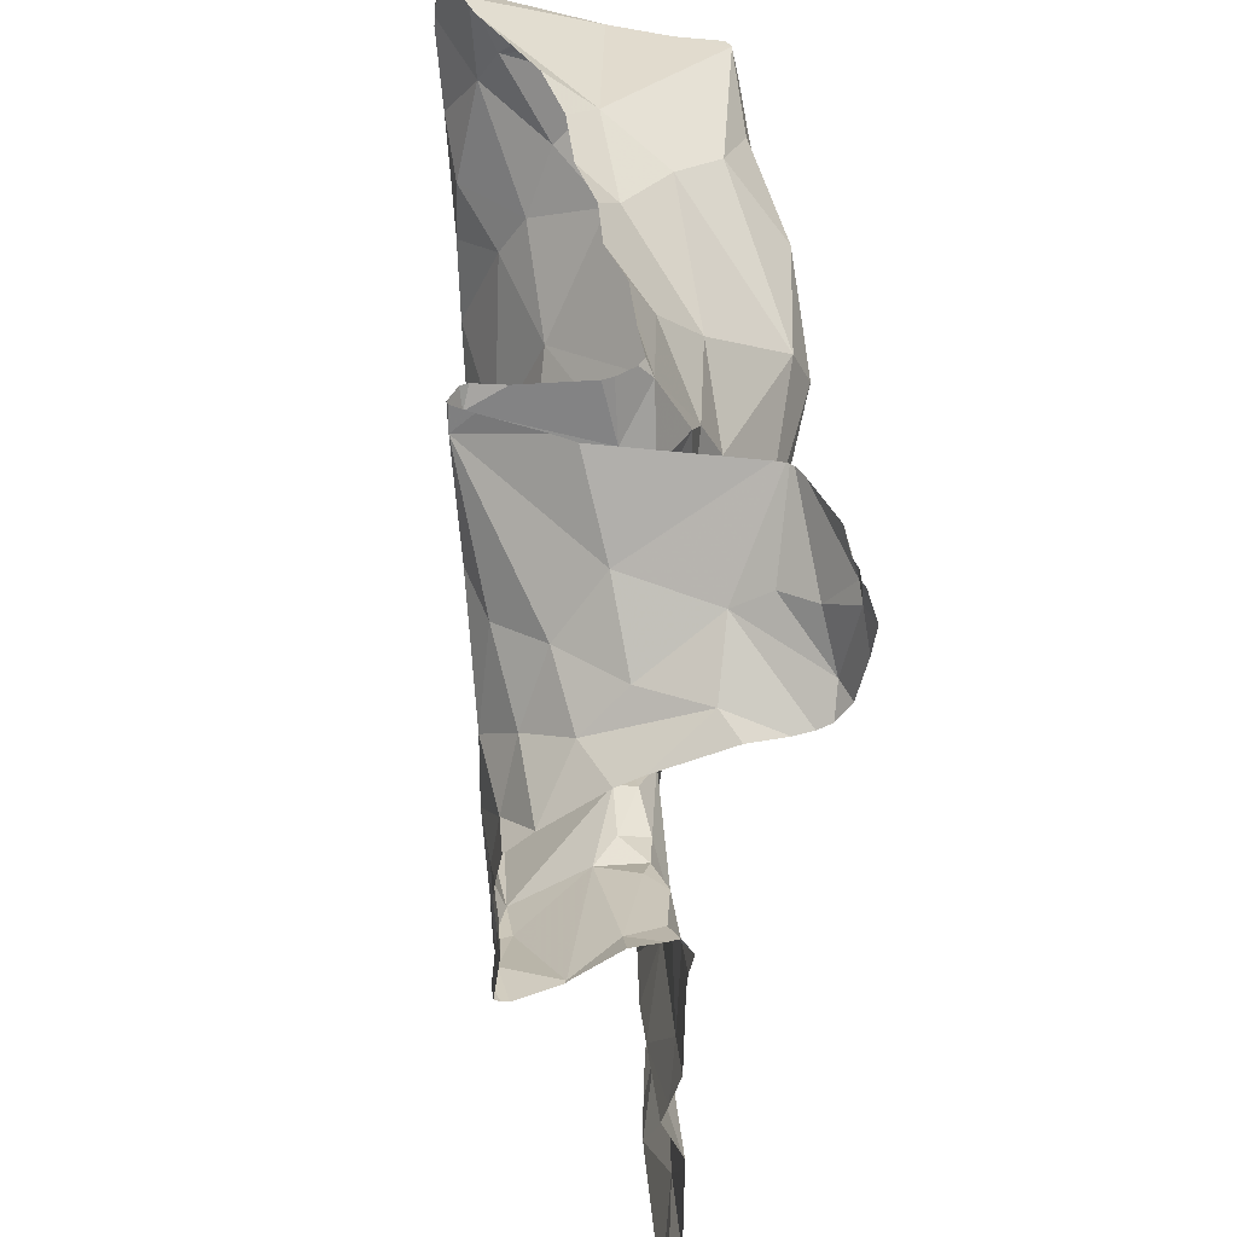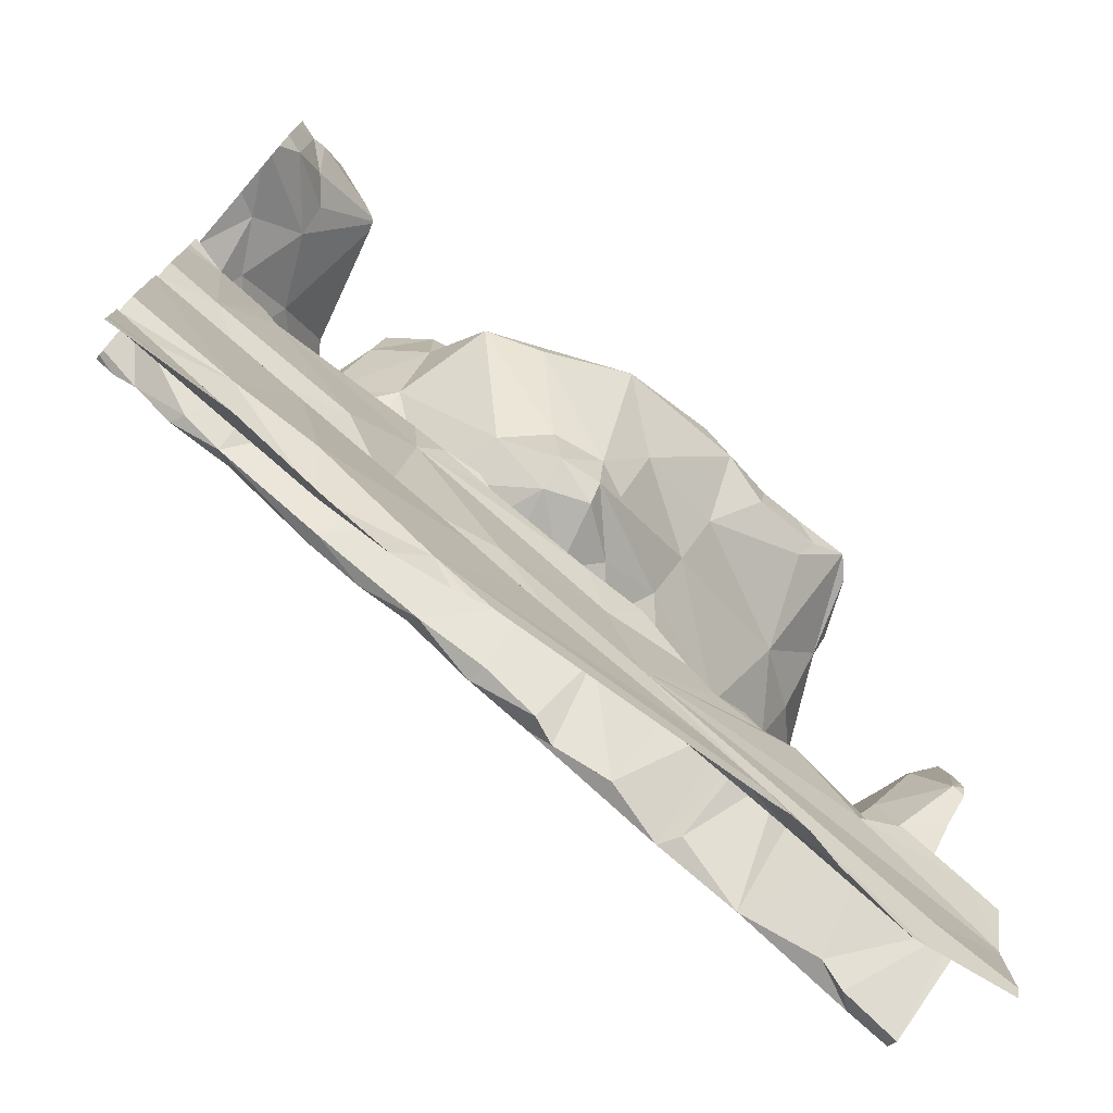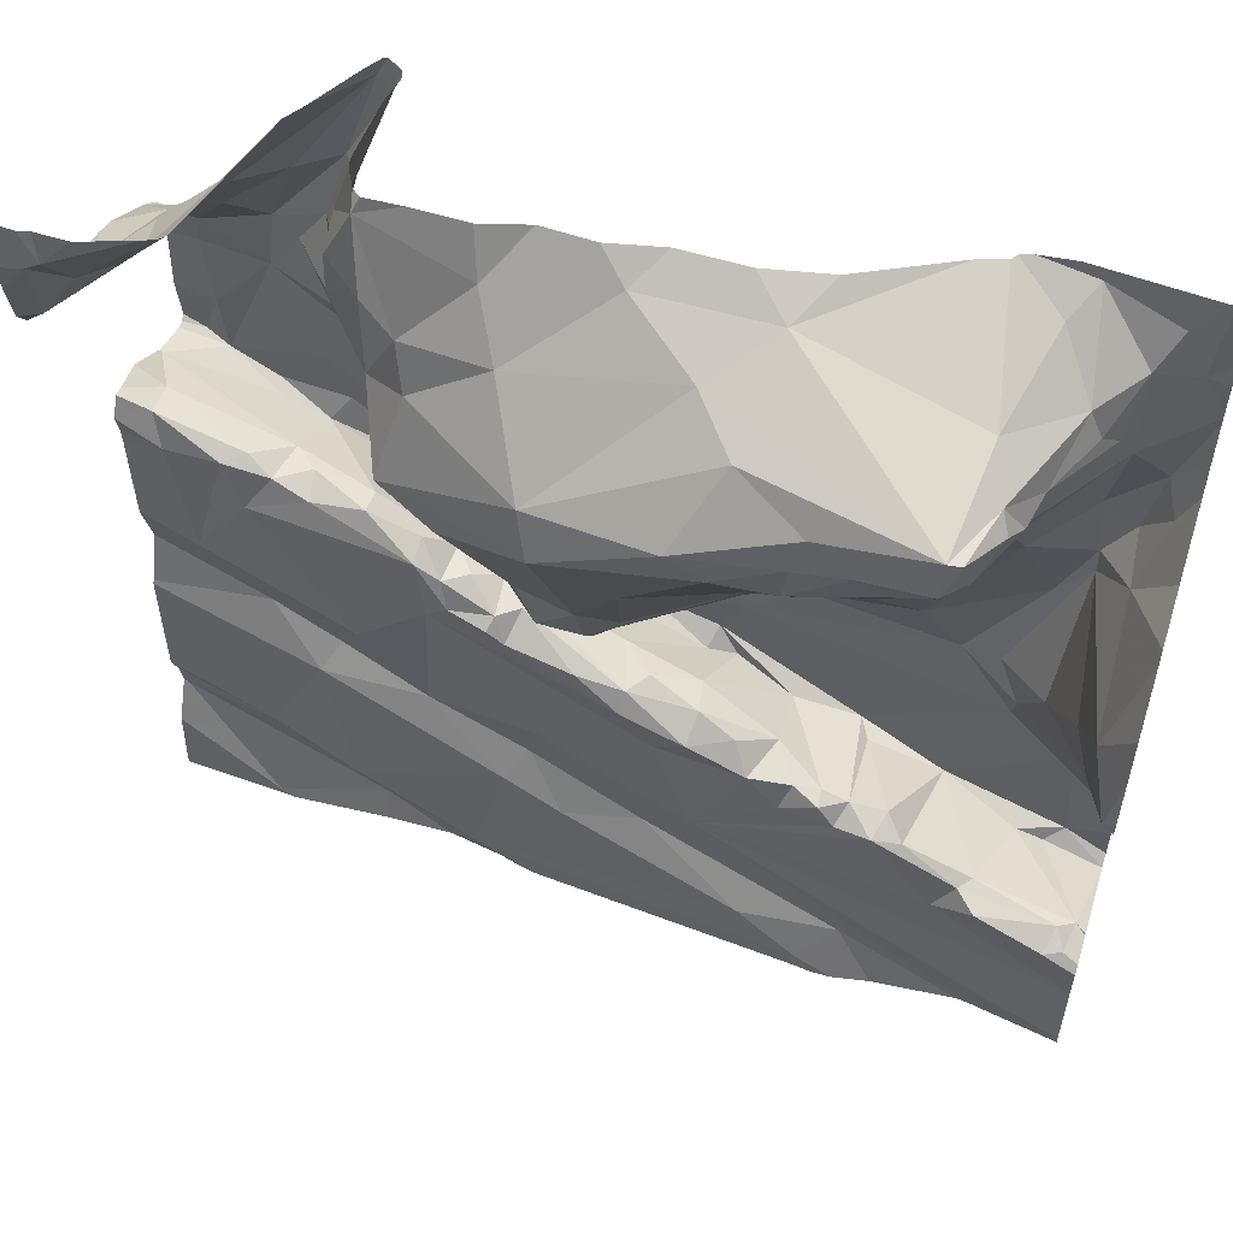
<metadata>
{"format":"obj","ext":"obj","renderer":"f3d","projection":"perspective","resolution":1024,"background":"white","views":[{"elev":44.3,"azim":82.6,"up":"+Y"},{"elev":-76.5,"azim":139.6,"up":"+Y"},{"elev":55.4,"azim":-162.5,"up":"+Y"}]}
</metadata>
<code>
v -31.45 264.3 503.8
v -31.4 264.3 503.8
v -30.23 264.3 503.9
v -31.52 264.3 503.9
v -30.05 266.2 503.7
v -30.67 264.4 503.9
v -30.86 264.6 503.9
v -30.74 264.7 503.9
v -30.41 264.5 503.9
v -30.23 264.6 503.9
v -30.45 264.4 504
v -30.02 264.6 504
v -31.7 264.3 503.9
v -30.02 266.2 503.7
v -30.85 266.2 504
v -30.07 266.2 503.7
v -30.92 266.2 504
v -31.02 264.6 503.9
v -30.78 264.7 503.9
v -30.6 264.3 503.9
v -30.36 264.8 503.9
v -30.36 266.2 504.1
v -30.38 266.2 504.1
v -30.28 266.2 503.8
v -31.75 264.4 503.8
v -30.01 265.9 504
v -30.01 266 503.8
v -31.24 264.5 503.9
v -31.13 264.7 503.9
v -31.36 264.4 503.8
v -31.44 264.4 503.9
v -30.01 265.5 504.1
v -31.9 264.7 504.1
v -31.83 264.7 504.1
v -31.79 264.6 504.1
v -30.01 265.4 504.2
v -30.01 264.7 503.9
v -30.01 265 503.9
v -31.89 264.7 503.9
v -30.01 266 503.9
v -31.62 264.7 503.8
v -31.41 264.9 503.9
v -30.01 265.4 504
v -30.01 266 503.8
v -30.01 265.5 504.2
v -31.79 264.3 503.9
v -31.87 264.3 503.8
v -30.13 265.1 503.9
v -30.25 265 504
v -30.45 265 503.9
v -30.39 264.9 504
v -31.12 265 503.9
v -30.99 265.1 503.9
v -30.99 265.1 503.9
v -30.96 265.1 504
v -31.02 265.1 503.9
v -31.11 265.1 504
v -31.08 265 504.1
v -31.13 265.1 503.9
v -30.95 265 504.2
v -30.95 265 504.1
v -30.65 265.2 503.9
v -30.6 265.2 503.9
v -30.76 265.2 503.9
v -30.81 264.9 503.9
v -31.05 264.9 503.9
v -30.57 265.2 504.2
v -30.31 265.3 504.2
v -30.83 265.4 504.2
v -30.98 265.3 504.2
v -30.63 265.3 504
v -30.58 265.3 504
v -30.63 265.3 503.9
v -30.68 265.3 504
v -30.48 265.4 504
v -30.72 265.2 504
v -30.56 265.2 504.2
v -30.73 265.2 503.9
v -31.73 264.3 503.9
v -31.36 264.3 503.8
v -30.24 265.3 503.9
v -30.78 265.2 504
v -30.69 265.1 504.2
v -30.7 265.4 504.2
v -30.86 265.2 504.2
v -30.8 265.1 504.2
v -31.1 265 504.2
v -31.15 265.1 504.2
v -30.8 265.1 504.2
v -30.63 265.3 504.2
v -30.72 265.2 503.9
v -30.57 264.8 503.9
v -30.9 265.1 503.9
v -30.58 265.3 503.9
v -31.39 264.8 504.2
v -31.26 264.9 504.1
v -31.38 264.9 503.9
v -31.43 264.9 503.9
v -31.38 264.9 503.9
v -31.5 264.9 503.9
v -31.54 264.9 503.9
v -31.57 264.7 504.1
v -31.49 264.9 503.9
v -31.42 264.8 504.1
v -31.85 265.2 503.9
v -31.68 265 504.1
v -30.01 265.5 504.2
v -31.82 264.9 504.1
v -31.73 264.7 504.1
v -31.69 264.8 503.9
v -30.01 265.7 504.2
v -30.01 265.1 504
v -31.27 265 504
v -31.32 264.9 503.9
v -31.86 264.7 503.9
v -30.01 265 503.9
v -31.2 265.3 504.1
v -31.26 265.2 504.2
v -31.49 265.3 504.1
v -31.14 264.9 504.2
v -31.3 264.9 503.9
v -31.24 265 503.9
v -31.2 265 503.9
v -31.89 265.3 503.8
v -31.81 265.3 503.9
v -31.74 265.2 504
v -31.64 265.2 504.1
v -31.56 265.2 504.1
v -31.69 265.1 504.1
v -30.01 265.1 504
v -30.01 265.7 504.2
v -30.01 264.9 503.9
v -31.66 264.8 503.9
v -31.85 264.7 503.8
v -31.88 264.7 503.8
v -31.7 264.8 503.8
v -31.85 265.4 503.8
v -31.34 265.4 504
v -30.14 266.2 503.7
v -30.6 264.3 503.9
v -30.46 264.3 503.9
v -30.28 266.2 503.8
v -31.92 264.3 503.8
v -30.27 266.2 503.8
v -30.07 265.7 504.2
v -30.01 264.3 503.9
v -30.02 264.3 503.9
v -30.09 265.5 504.2
v -30.02 265.5 504.1
v -30.07 265.5 504
v -30.31 265.4 504.1
v -30.36 265.4 504
v -30.09 265.4 503.9
v -30.37 265.4 504
v -30.29 265.4 504
v -30.68 265.5 504
v -30.86 265.4 503.9
v -30.74 265.5 503.9
v -30.54 265.7 504
v -30.6 265.8 503.7
v -30.55 265.9 503.9
v -30.91 265.8 503.6
v -30.88 265.9 503.7
v -31.03 265.7 503.7
v -30.94 265.5 503.8
v -31.01 265.5 503.8
v -30.95 265.4 503.8
v -30.6 264.3 503.9
v -30.27 266.2 503.8
v -30.21 264.3 503.9
v -30.06 266 503.9
v -30.1 265.9 504.1
v -30.13 266 504
v -30.17 266.1 503.9
v -30.55 265.6 504.1
v -30.21 266 504.1
v -30.26 264.3 503.9
v -30.39 265.9 504.1
v -30.34 265.9 504.2
v -30.41 265.8 504.1
v -30.21 265.7 504.2
v -30.43 266 504.2
v -30.25 266.1 504
v -30.78 265.4 504.1
v -30.93 265.4 504.1
v -30.58 265.5 504.2
v -30.29 265.4 504.2
v -30.11 265.4 504.2
v -30.2 265.3 504.2
v -30.35 265.3 504.2
v -30.22 265.3 504.2
v -30.05 265.4 504.2
v -30.24 265.4 504
v -30.2 265.4 503.9
v -30.07 265.5 504
v -30.01 265.5 503.9
v -31.14 265.4 504
v -31 265.4 504
v -31.07 265.3 504.1
v -30.47 265.4 504
v -30.38 266 504.2
v -30.23 265.8 504.2
v -30.32 265.6 504.2
v -30.45 265.5 504.2
v -31.07 265.4 503.9
v -30.96 265.4 503.8
v -30.86 265.4 503.8
v -30.83 265.5 503.8
v -30.72 265.8 503.7
v -31.13 266 503.6
v -31.21 266.1 503.7
v -30.64 265.9 503.8
v -30.8 266.1 503.8
v -31.21 265.9 503.6
v -30.75 264.3 503.9
v -30.45 266 504
v -30.35 265.7 504.2
v -30.62 265.5 504.2
v -30.05 266 503.7
v -30.61 266 503.8
v -30.28 265.8 504.2
v -30.16 265.9 504.2
v -30.01 265.8 504.2
v -30.09 265.8 504.2
v -30.29 266 504.2
v -30.45 266.2 504.2
v -31.24 265.7 503.7
v -31.53 265.8 503.9
v -31.47 265.9 503.7
v -31.46 265.5 504
v -31.2 265.5 503.9
v -31.77 265.5 504.1
v -31.71 265.4 504.1
v -31.65 265.6 504.1
v -31.66 266 503.8
v -31.66 265.8 504
v -31.77 266 504
v -31.22 265.6 503.8
v -31.63 265.7 504
v -31.74 266 504
v -31.79 265.9 504.1
v -31.76 265.7 504.1
v -31.86 265.8 504.1
v -30.01 265.2 504
v -30.24 266.2 503.8
v -31.77 265.6 504.1
v -30.01 264.6 504
v -31.84 265.6 504.1
v -30.01 264.6 504
v -31.87 266.1 504.1
v -30.01 264.6 504
v -30.01 264.5 503.9
v -31.88 265.7 504.1
v -30.01 264.4 503.9
v -31.83 265.6 504.1
v -31.68 266 503.9
v -31.61 266 503.7
v -31.57 266 503.6
v -31.65 266 503.8
v -31.66 266 503.8
v -31.49 266 503.7
v -31.32 265.9 503.7
v -31.43 266 503.6
v -31.57 266.1 503.7
v -31.33 266 503.6
v -31.35 266 503.7
v -31.6 266.1 503.7
v -31.79 266.1 504.1
v -30.79 264.3 503.9
v -30.72 264.3 503.9
v -31.13 266.1 503.8
v -30.98 266.2 503.9
v -30.05 266.2 503.7
v -30.08 266.2 503.7
v -30.74 266.2 503.9
v -30.11 266.1 503.8
v -30.16 266.1 503.8
v -30.52 266.2 503.9
v -30.55 266.1 503.9
v -30.46 266.1 504
v -30.46 266.1 503.9
v -30.49 266.2 504.2
v -31.24 266.2 503.9
v -31.72 266.1 504
v -31.59 266.1 503.9
v -31.83 266.2 504.1
v -31.64 266.2 504.1
v -31.63 266.1 503.8
v -31.68 266.2 504.2
v -30.01 264.4 503.9
v -31.92 264.7 504.1
v -31.92 264.6 504.1
v -31.92 264.6 504.1
v -31.92 264.6 504.1
v -31.92 264.5 503.8
v -31.92 264.5 503.8
v -31.92 264.7 503.9
v -31.92 264.7 503.9
v -31.92 264.6 504.1
v -31.92 264.4 503.8
v -31.92 264.5 503.8
v -31.03 266.2 504
v -31.92 264.7 504.1
v -31.92 264.7 504.1
v -31.92 264.7 504.1
v -31.92 265.2 503.9
v -31.92 265 503.9
v -31.92 264.7 503.9
v -31.92 265 504
v -31.92 264.9 504
v -31.92 264.9 504.1
v -31.92 264.7 504.1
v -31.92 264.7 504.1
v -31.92 264.6 503.8
v -31.92 264.7 503.8
v -31.92 264.7 503.8
v -31.92 265.3 503.8
v -31.92 265.3 503.8
v -31.92 265.2 503.8
v -31.92 264.7 504.1
v -31.92 265.3 503.8
v -31.92 265.4 503.8
v -31.92 265.7 503.9
v -31.92 265.6 503.9
v -31.92 265.5 503.8
v -31.92 266 504.2
v -31.92 266 504.2
v -31.92 265.8 504.1
v -31.92 265.8 504.1
v -31.92 265.7 504
v -31.92 265.9 504.2
v -31.92 265.9 504.1
v -31.92 266.1 504.1
v -31.92 266.1 504.1
v -30.01 265.4 504.2
v -30.01 265.4 503.9
v -30.01 265.5 503.9
v -30.01 265.5 503.9
v -30.01 265.5 504
v -30.01 265.9 504.1
v -30.01 265.8 504.2
v -30.01 265.8 504.2
v -30.01 265.8 504.2
v -30.01 265.4 504.2
v -30.01 265.8 504.2
v -30.01 265.5 504
v -30.01 265.5 504
v -30.01 265.5 504.1
v -30.01 265.5 504.1
v -30.01 266.2 503.7
v -30.01 266.1 503.7
v -30.01 266 503.7
v -30.01 266 503.7
v -30.82 266.2 504
v -30.72 266.2 503.9
v -30.54 266.2 503.9
v -30.52 266.2 504
v -30.61 266.2 503.9
v -30.5 266.2 504
v -30.51 266.2 504.2
v -30.47 266.2 504.2
v -30.47 266.2 504.2
v -30.44 266.2 504.2
v -30.5 266.2 504.2
v -30.51 266.2 504.2
v -30.49 266.2 504
v -31.17 266.2 504
v -31.3 266.2 504
v -31.49 266.2 504.1
v -31.54 266.2 504.1
v -31.55 266.2 504.1
v -31.57 266.2 504.1
v -31.65 266.2 504.2
v -31.81 266.2 504.1
v -31.89 266.2 504.1
v -31.88 266.2 504.1
v -31.9 266.2 504.1
v -31.92 266.2 504.1
v -30.01 266.2 503.7
v -30.04 266.2 503.7
f 6 8 7
f 11 10 9
f 368 283 367
f 12 10 11
f 10 12 251
f 12 11 3
f 144 277 169
f 12 3 252
f 142 174 277
f 3 11 141
f 141 20 168
f 169 276 245
f 21 9 10
f 11 6 20
f 20 6 270
f 11 9 6
f 6 9 8
f 30 28 31
f 34 33 291
f 367 283 302
f 35 34 293
f 139 274 16
f 25 29 295
f 343 223 342
f 366 280 364
f 29 25 46
f 18 29 31
f 28 30 6
f 28 18 31
f 295 41 301
f 46 300 47
f 7 28 6
f 18 28 7
f 13 29 79
f 269 30 80
f 1 31 4
f 342 223 341
f 341 224 131
f 48 50 49
f 7 8 19
f 53 52 54
f 53 55 56
f 58 57 55
f 53 56 59
f 61 60 58
f 63 62 64
f 65 63 66
f 72 71 73
f 73 71 74
f 77 76 71
f 76 78 74
f 365 282 360
f 76 82 78
f 77 67 83
f 78 82 64
f 68 67 77
f 85 60 86
f 75 68 77
f 88 87 60
f 89 77 83
f 86 60 89
f 60 61 89
f 90 83 67
f 71 76 74
f 64 91 78
f 48 81 50
f 50 81 63
f 52 66 54
f 90 86 83
f 61 58 55
f 76 89 55
f 63 65 92
f 92 51 50
f 66 63 54
f 53 93 82
f 64 62 91
f 89 61 55
f 50 63 92
f 50 51 49
f 116 21 38
f 38 10 132
f 70 88 85
f 21 49 51
f 85 88 60
f 364 282 365
f 53 54 93
f 19 18 7
f 29 18 65
f 19 8 92
f 92 65 19
f 9 21 8
f 21 51 92
f 76 77 89
f 85 69 70
f 66 29 65
f 64 82 93
f 93 54 64
f 62 63 94
f 82 76 53
f 78 91 62
f 64 54 63
f 94 73 62
f 83 86 89
f 90 84 86
f 74 78 73
f 55 57 56
f 19 65 18
f 62 73 78
f 92 8 21
f 77 71 75
f 60 87 58
f 85 86 84
f 130 49 112
f 76 55 53
f 96 95 97
f 97 98 99
f 98 97 95
f 101 100 102
f 100 101 103
f 56 57 59
f 98 104 100
f 106 105 306
f 34 102 108
f 340 172 223
f 102 109 110
f 113 96 97
f 97 114 113
f 29 42 103
f 70 118 88
f 59 57 113
f 95 96 87
f 120 96 57
f 42 121 99
f 121 114 99
f 87 96 120
f 87 88 95
f 113 114 122
f 29 122 121
f 42 29 121
f 113 123 59
f 42 99 98
f 58 120 57
f 99 114 97
f 52 123 122
f 66 52 122
f 124 105 125
f 98 100 103
f 102 100 104
f 122 29 66
f 59 52 53
f 102 110 101
f 95 104 98
f 363 226 23
f 105 126 125
f 106 129 105
f 127 126 129
f 126 105 129
f 118 119 128
f 88 106 95
f 102 95 106
f 113 57 96
f 33 34 108
f 108 106 309
f 106 128 129
f 128 127 129
f 128 106 88
f 102 104 95
f 109 102 34
f 109 35 39
f 39 35 294
f 109 39 110
f 106 108 102
f 339 195 337
f 133 110 115
f 301 134 314
f 315 135 316
f 136 134 41
f 135 39 308
f 338 196 336
f 39 115 110
f 136 41 133
f 133 41 103
f 115 135 134
f 136 133 115
f 52 59 123
f 115 134 136
f 119 118 138
f 103 42 98
f 33 108 311
f 103 101 133
f 87 120 58
f 122 123 113
f 41 29 103
f 101 110 133
f 34 35 109
f 362 226 363
f 122 114 121
f 105 124 317
f 39 135 115
f 118 70 117
f 128 88 118
f 337 196 338
f 361 226 362
f 111 148 107
f 150 149 151
f 75 152 151
f 153 48 244
f 152 154 155
f 157 156 158
f 161 160 159
f 165 164 166
f 165 166 167
f 360 282 226
f 173 172 171
f 359 280 366
f 160 158 159
f 174 171 44
f 159 156 175
f 172 173 176
f 179 178 180
f 148 145 181
f 182 178 179
f 176 173 183
f 185 184 157
f 69 184 185
f 84 90 186
f 187 90 67
f 189 188 187
f 68 190 67
f 68 191 189
f 36 149 32
f 192 188 36
f 191 151 149
f 151 193 150
f 194 153 195
f 193 194 195
f 358 278 356
f 195 196 337
f 198 197 199
f 157 198 185
f 200 94 154
f 187 67 190
f 94 72 73
f 75 72 200
f 201 179 202
f 194 193 155
f 68 75 151
f 63 81 94
f 81 155 154
f 193 151 155
f 75 200 152
f 153 194 48
f 153 196 195
f 188 189 191
f 68 151 191
f 185 199 70
f 148 181 188
f 94 81 154
f 189 190 68
f 72 75 71
f 156 157 184
f 188 191 149
f 195 150 193
f 155 151 152
f 155 81 194
f 181 203 204
f 94 200 72
f 206 205 198
f 167 206 207
f 206 167 205
f 207 208 165
f 196 153 336
f 188 192 148
f 84 69 85
f 81 48 194
f 157 207 206
f 165 167 207
f 162 209 160
f 158 208 207
f 26 172 340
f 206 198 157
f 210 163 211
f 210 162 163
f 163 160 212
f 163 162 160
f 209 162 165
f 213 163 212
f 160 209 208
f 162 214 164
f 200 154 152
f 207 157 158
f 160 161 212
f 158 156 159
f 216 161 180
f 174 173 171
f 180 178 216
f 159 175 217
f 161 159 180
f 186 204 175
f 156 218 175
f 209 165 208
f 162 164 165
f 161 220 212
f 208 158 160
f 179 180 221
f 172 222 223
f 180 159 217
f 223 224 341
f 201 182 179
f 224 145 131
f 45 192 344
f 202 179 221
f 225 201 202
f 202 181 224
f 204 187 181
f 181 187 188
f 224 222 202
f 226 225 176
f 222 224 223
f 217 204 203
f 181 202 221
f 180 217 221
f 340 223 345
f 204 217 175
f 218 186 175
f 357 278 280
f 216 178 182
f 149 150 347
f 199 185 198
f 186 218 84
f 172 176 222
f 356 278 357
f 181 221 217
f 184 69 218
f 202 222 225
f 218 156 184
f 217 203 181
f 181 145 224
f 187 204 186
f 355 275 278
f 218 69 84
f 150 195 339
f 189 187 190
f 90 187 186
f 225 222 176
f 69 185 70
f 228 227 229
f 117 138 118
f 197 231 138
f 197 205 231
f 137 125 232
f 233 119 234
f 205 167 231
f 237 236 235
f 214 227 164
f 238 230 231
f 238 166 164
f 230 239 234
f 231 230 138
f 119 138 230
f 228 236 239
f 237 241 236
f 243 242 241
f 239 230 228
f 138 117 197
f 205 197 198
f 167 238 231
f 233 127 128
f 119 230 234
f 233 128 119
f 127 232 126
f 127 233 232
f 126 232 125
f 336 153 43
f 167 166 238
f 137 248 323
f 232 248 137
f 137 124 125
f 322 137 325
f 234 246 233
f 199 117 70
f 234 239 242
f 235 236 228
f 335 192 36
f 241 250 326
f 32 149 349
f 243 255 242
f 236 241 239
f 235 256 237
f 258 257 235
f 257 259 260
f 228 258 235
f 260 235 257
f 235 260 256
f 228 229 258
f 229 261 258
f 261 262 263
f 262 261 229
f 258 261 263
f 264 258 263
f 214 262 227
f 262 265 263
f 266 263 265
f 262 214 265
f 266 265 210
f 210 214 162
f 262 229 227
f 230 238 228
f 164 227 238
f 238 227 228
f 257 258 267
f 210 265 214
f 117 199 197
f 239 241 242
f 242 246 234
f 241 237 268
f 243 241 327
f 246 255 248
f 232 246 248
f 233 246 232
f 354 275 355
f 328 243 332
f 253 255 243
f 253 248 255
f 248 253 329
f 246 242 255
f 272 271 213
f 274 273 14
f 147 290 170
f 213 271 163
f 213 212 220
f 17 213 15
f 220 275 213
f 23 183 22
f 174 183 173
f 351 219 352
f 273 276 219
f 276 274 245
f 276 277 219
f 24 174 142
f 220 279 278
f 161 216 279
f 279 220 161
f 273 274 276
f 278 279 281
f 277 276 169
f 219 174 27
f 277 174 219
f 245 274 139
f 142 277 144
f 278 275 220
f 281 279 216
f 355 278 358
f 357 280 359
f 15 275 354
f 176 183 226
f 281 280 278
f 201 225 226
f 201 282 182
f 360 226 361
f 226 282 201
f 281 216 182
f 280 281 182
f 282 280 182
f 280 282 364
f 237 256 240
f 163 271 211
f 271 283 264
f 271 272 283
f 211 271 264
f 268 250 241
f 285 283 369
f 237 240 268
f 284 268 240
f 284 285 287
f 284 256 288
f 288 256 260
f 288 259 267
f 260 259 288
f 288 285 284
f 210 211 266
f 263 266 264
f 264 267 258
f 264 266 211
f 283 272 302
f 264 285 288
f 264 283 285
f 268 284 289
f 250 268 286
f 287 285 370
f 259 257 267
f 264 288 267
f 289 287 371
f 289 286 268
f 287 289 284
f 36 188 149
f 286 289 374
f 146 290 147
f 375 286 376
f 284 240 256
f 27 174 44
f 291 33 305
f 292 34 291
f 26 171 172
f 293 34 292
f 294 35 293
f 40 171 26
f 47 300 143
f 295 29 41
f 296 25 295
f 302 272 17
f 297 39 298
f 44 171 40
f 24 183 174
f 298 39 299
f 43 153 244
f 299 39 294
f 300 25 296
f 45 148 192
f 80 30 2
f 301 41 134
f 22 183 24
f 303 33 313
f 304 33 303
f 107 148 45
f 111 145 148
f 305 33 304
f 79 29 46
f 306 105 319
f 307 106 306
f 46 25 300
f 308 39 297
f 131 145 111
f 309 106 307
f 132 10 37
f 310 108 309
f 311 108 310
f 13 31 29
f 37 10 247
f 312 33 320
f 313 33 312
f 38 21 10
f 314 134 315
f 315 134 135
f 116 49 21
f 23 226 183
f 316 135 308
f 317 124 318
f 4 31 13
f 112 49 116
f 318 124 321
f 130 48 49
f 319 105 317
f 320 33 311
f 15 213 275
f 2 30 1
f 321 124 322
f 244 48 130
f 322 124 137
f 1 30 31
f 323 248 330
f 324 137 323
f 247 10 251
f 325 137 324
f 326 250 333
f 327 241 326
f 251 12 249
f 249 12 252
f 328 253 243
f 329 253 328
f 168 20 140
f 140 20 270
f 330 248 329
f 331 243 327
f 252 3 254
f 332 243 331
f 17 272 213
f 333 250 334
f 254 3 290
f 290 3 170
f 334 250 375
f 344 192 335
f 177 3 141
f 345 223 343
f 141 11 20
f 346 150 339
f 347 150 346
f 16 274 5
f 348 149 347
f 269 6 30
f 349 149 348
f 5 274 380
f 350 273 351
f 14 350 379
f 270 6 215
f 215 6 269
f 351 273 219
f 170 3 177
f 352 219 353
f 353 219 27
f 14 273 350
f 369 283 368
f 370 285 369
f 371 287 370
f 372 289 371
f 373 289 372
f 374 289 373
f 375 250 286
f 376 286 374
f 377 334 375
f 378 334 377
f 380 274 14

</code>
